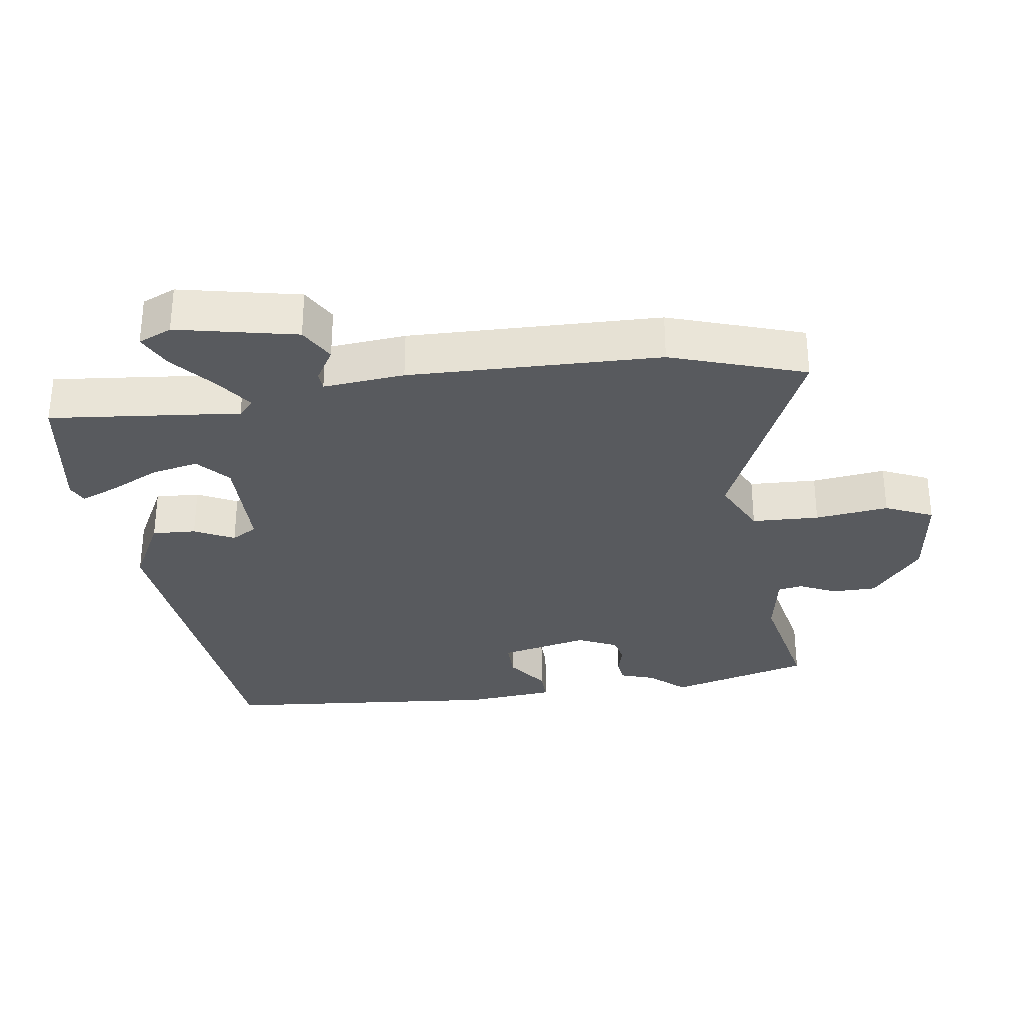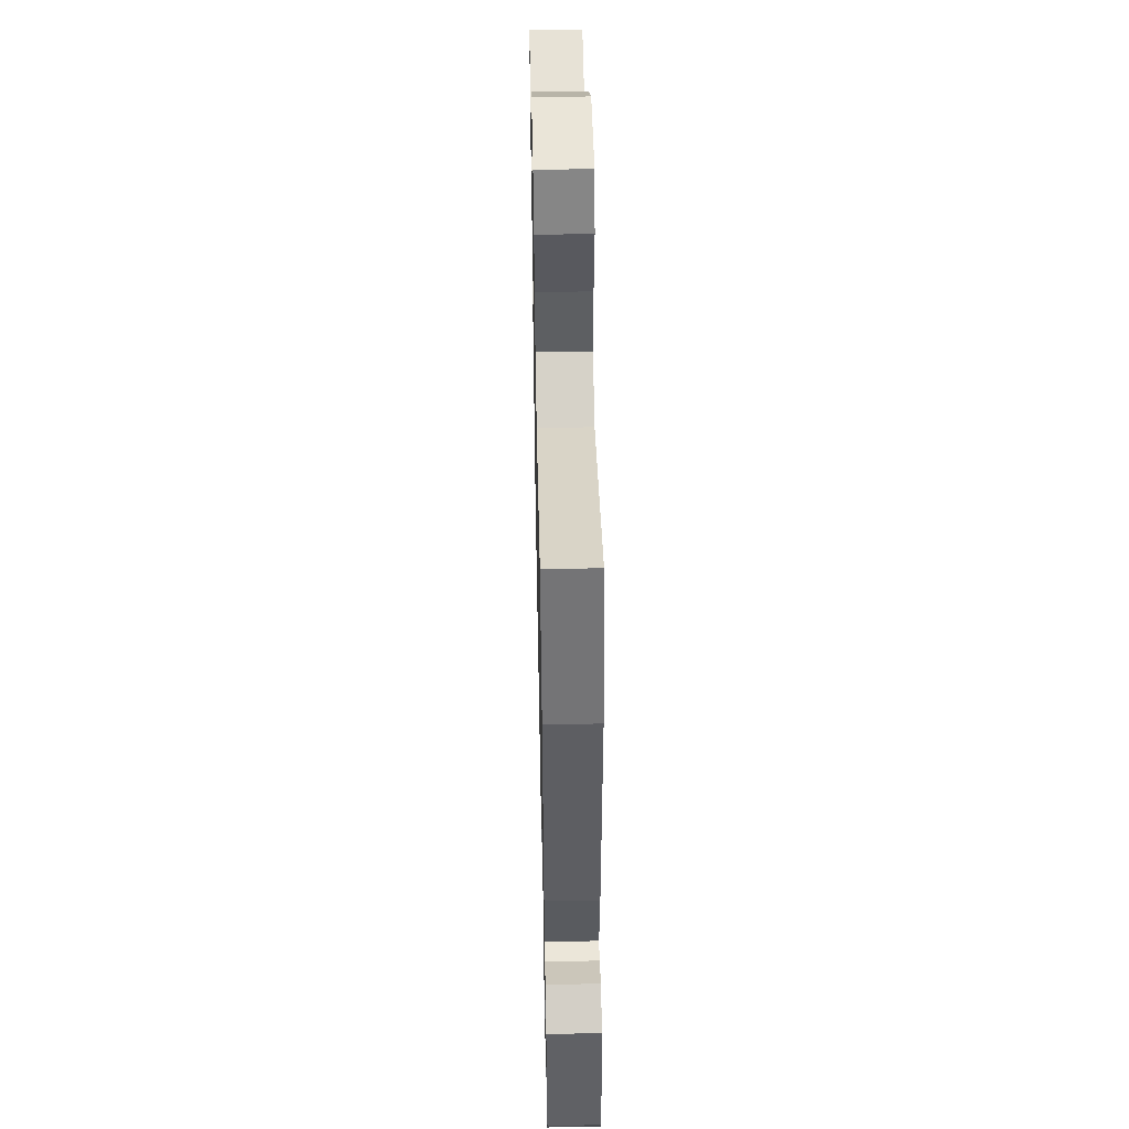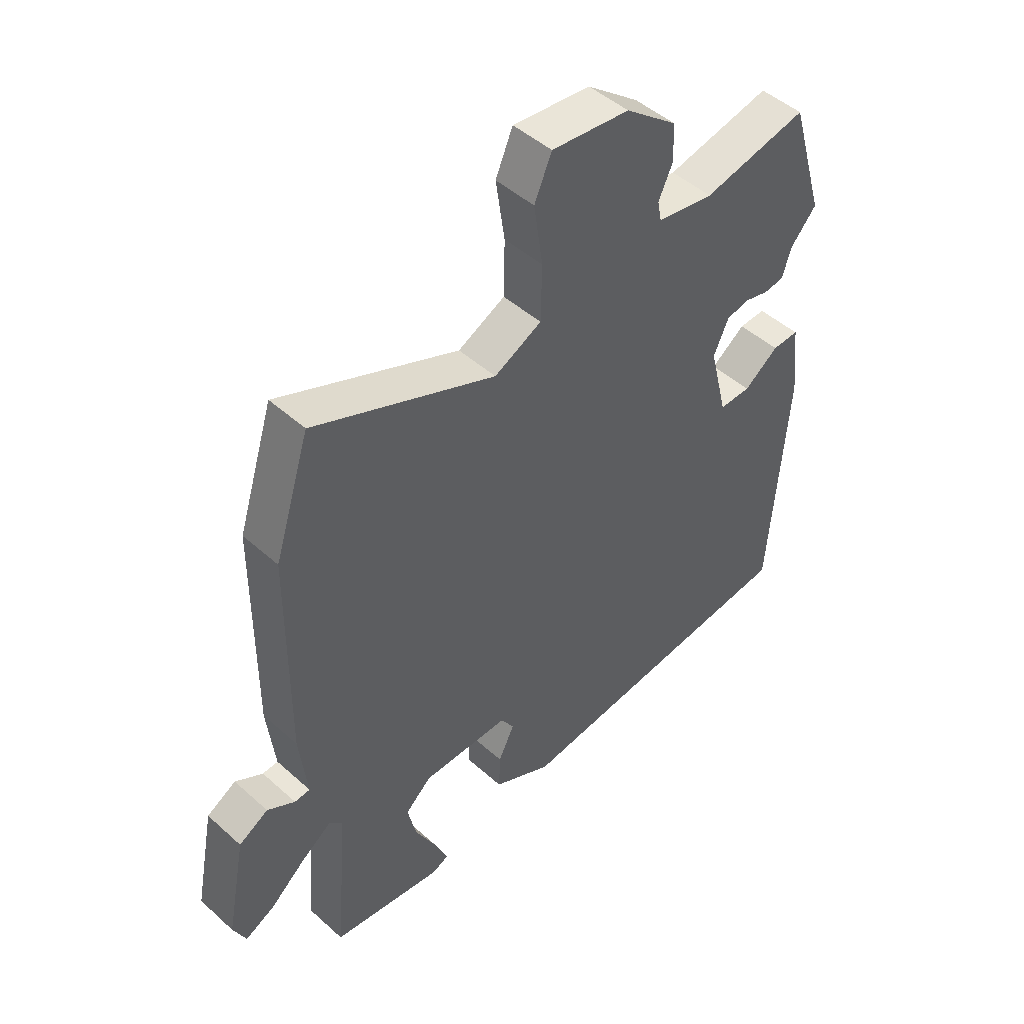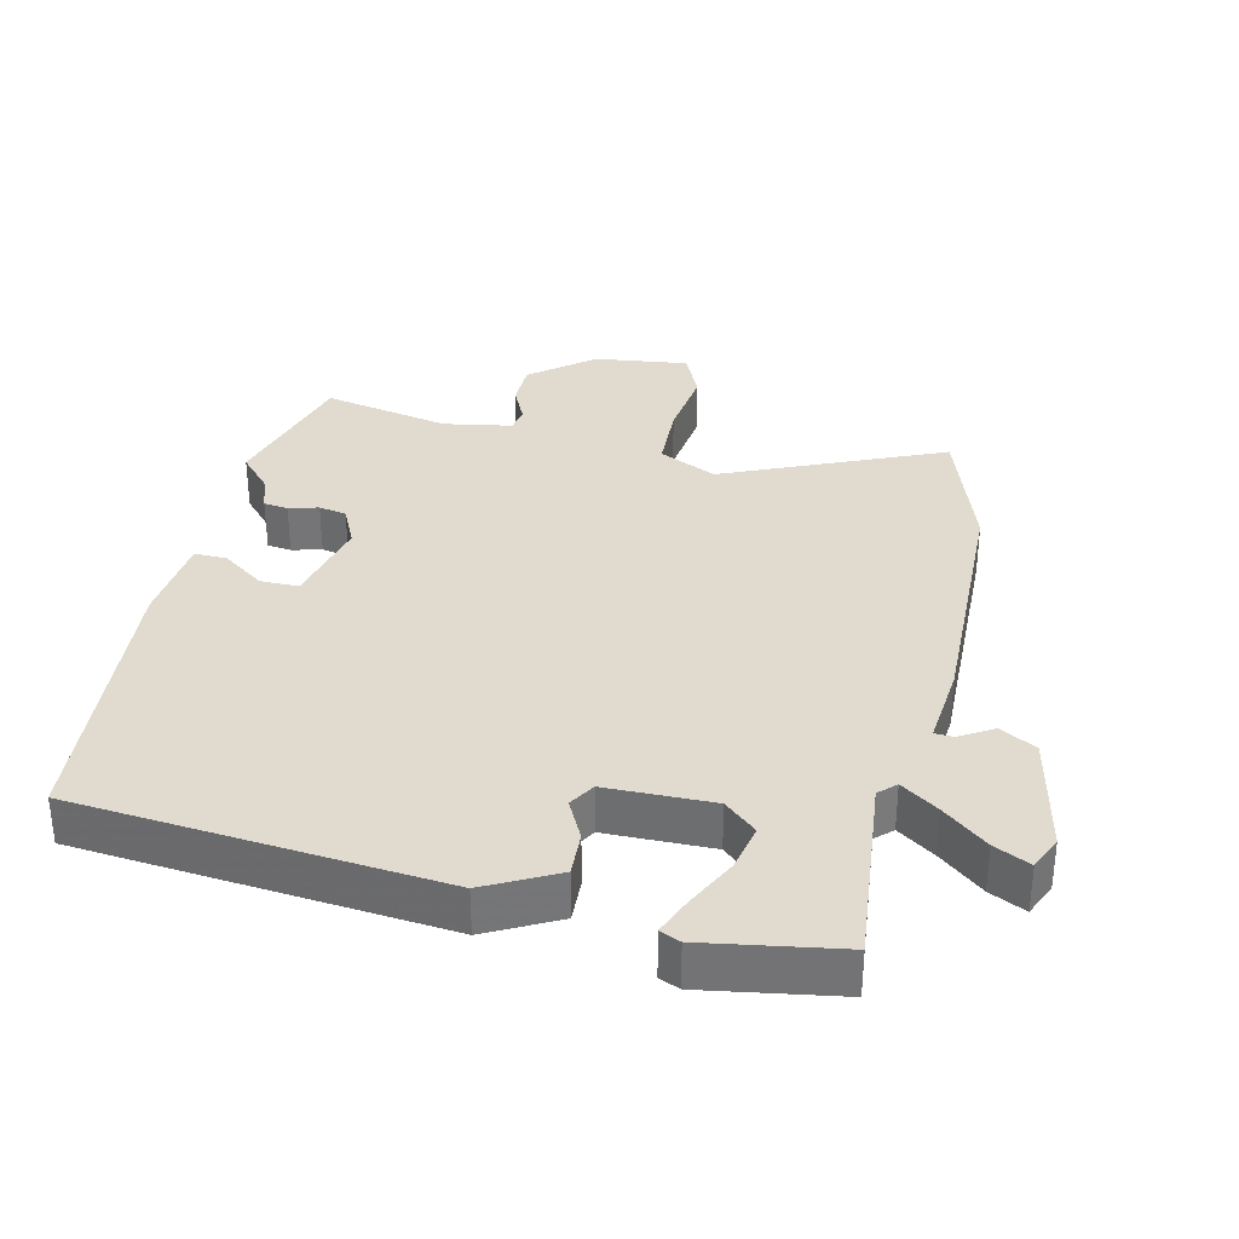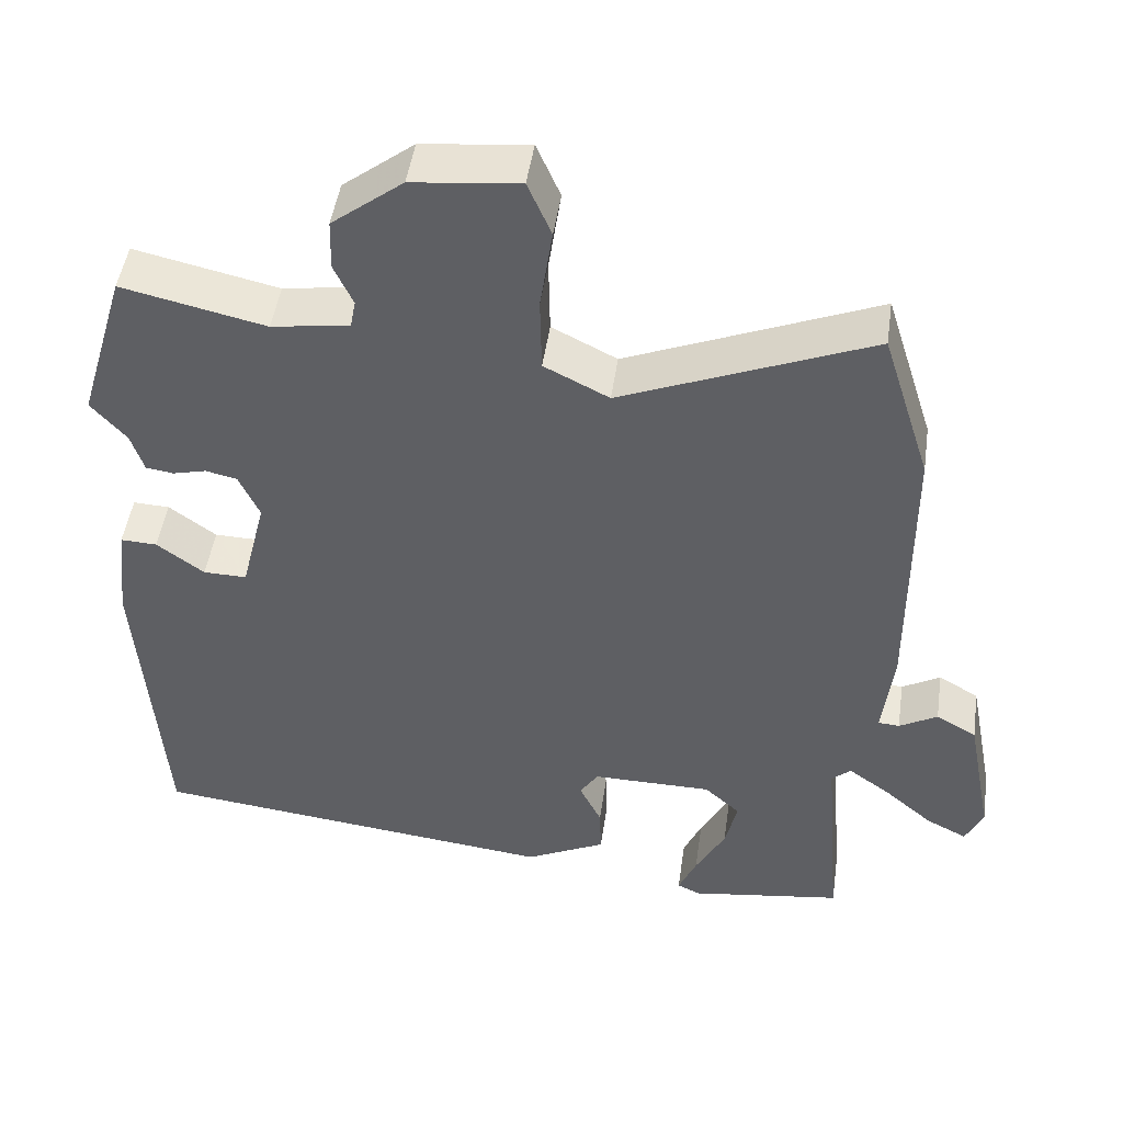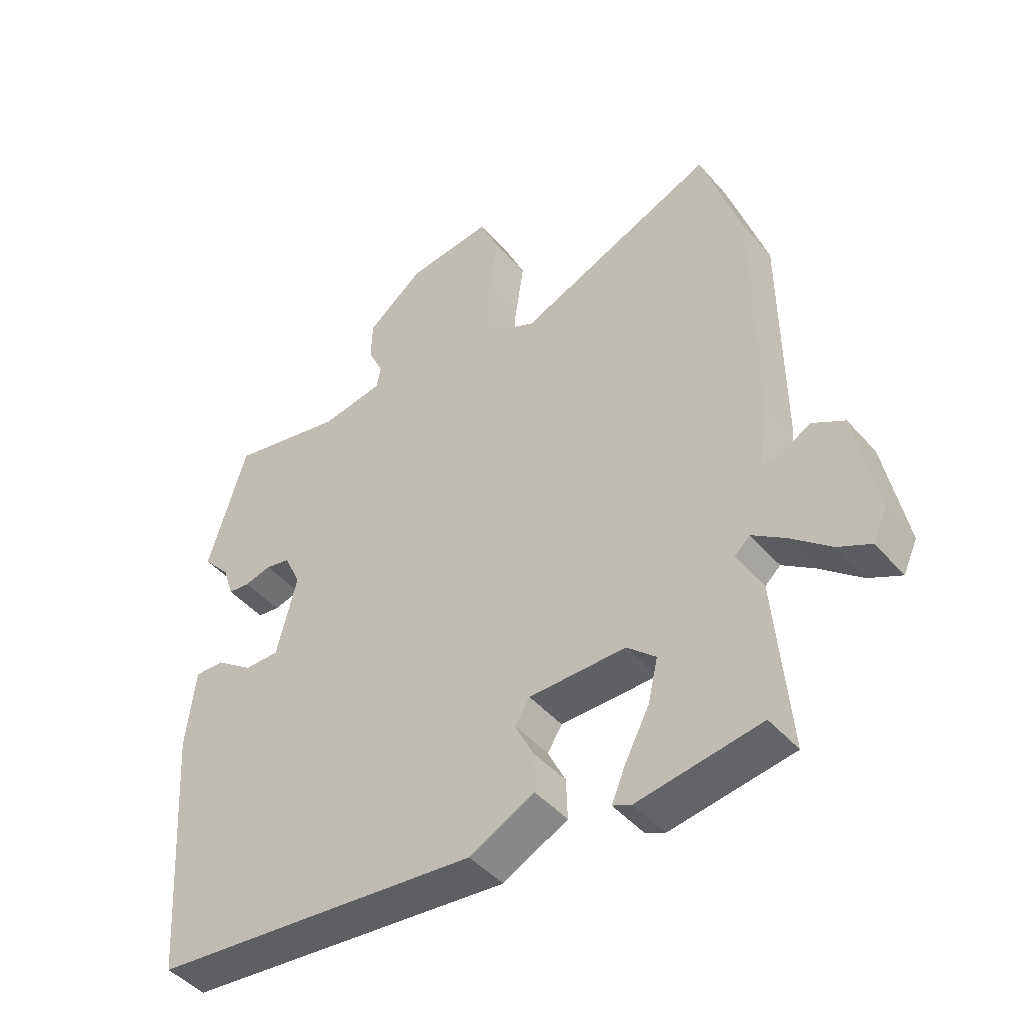
<metadata>
{"format":"obj","ext":"obj","renderer":"f3d","projection":"perspective","resolution":1024,"background":"white","views":[{"elev":-31.0,"azim":-82.8,"up":"+Y"},{"elev":51.3,"azim":-91.2,"up":"+Z"},{"elev":47.6,"azim":-44.8,"up":"+Z"},{"elev":33.6,"azim":-168.1,"up":"+Y"},{"elev":47.9,"azim":-171.8,"up":"+Z"},{"elev":-45.7,"azim":-141.7,"up":"+Z"}]}
</metadata>
<code>
v 0.473 0.07 0.591
v 0.536 0.07 0.38
v 0.49 0.07 0.327
v 0.473 0.07 0.274
v 0.437 0.07 0.269
v 0.393 0.07 0.28
v 0.352 0.07 0.271
v 0.325 0.07 0.211
v 0.358 0.07 0.078
v 0.415 0.07 0.079
v 0.477 0.07 0.125
v 0.525 0.07 0.127
v 0.54 0.07 -0.006
v 0.51 0.07 -0.431
v -0.028 0.07 -0.492
v -0.134 0.07 -0.439
v -0.132 0.07 -0.373
v -0.103 0.07 -0.313
v -0.127 0.07 -0.275
v -0.285 0.07 -0.276
v -0.332 0.07 -0.319
v -0.316 0.07 -0.389
v -0.277 0.07 -0.464
v -0.253 0.07 -0.52
v -0.283 0.07 -0.534
v -0.484 0.07 -0.505
v -0.46 0.07 -0.218
v -0.485 0.07 -0.195
v -0.539 0.07 -0.234
v -0.604 0.07 -0.29
v -0.657 0.07 -0.317
v -0.68 0.07 -0.267
v -0.645 0.07 -0.086
v -0.592 0.07 -0.055
v -0.542 0.07 -0.084
v -0.514 0.07 -0.082
v -0.528 0.07 0.04
v -0.526 0.07 0.418
v -0.462 0.07 0.621
v -0.136 0.07 0.486
v -0.051 0.07 0.529
v -0.049 0.07 0.63
v -0.065 0.07 0.74
v -0.034 0.07 0.812
v 0.106 0.07 0.797
v 0.199 0.07 0.724
v 0.201 0.07 0.657
v 0.176 0.07 0.602
v 0.183 0.07 0.565
v 0.285 0.07 0.549
v 0.473 0 0.591
v 0.536 0 0.38
v 0.49 0 0.327
v 0.473 0 0.274
v 0.437 0 0.269
v 0.393 0 0.28
v 0.352 0 0.271
v 0.325 0 0.211
v 0.358 0 0.078
v 0.415 0 0.079
v 0.477 0 0.125
v 0.525 0 0.127
v 0.54 0 -0.006
v 0.51 0 -0.431
v -0.028 0 -0.492
v -0.134 0 -0.439
v -0.132 0 -0.373
v -0.103 0 -0.313
v -0.127 0 -0.275
v -0.285 0 -0.276
v -0.332 0 -0.319
v -0.316 0 -0.389
v -0.277 0 -0.464
v -0.253 0 -0.52
v -0.283 0 -0.534
v -0.484 0 -0.505
v -0.46 0 -0.218
v -0.485 0 -0.195
v -0.539 0 -0.234
v -0.604 0 -0.29
v -0.657 0 -0.317
v -0.68 0 -0.267
v -0.645 0 -0.086
v -0.592 0 -0.055
v -0.542 0 -0.084
v -0.514 0 -0.082
v -0.528 0 0.04
v -0.526 0 0.418
v -0.462 0 0.621
v -0.136 0 0.486
v -0.051 0 0.529
v -0.049 0 0.63
v -0.065 0 0.74
v -0.034 0 0.812
v 0.106 0 0.797
v 0.199 0 0.724
v 0.201 0 0.657
v 0.176 0 0.602
v 0.183 0 0.565
v 0.285 0 0.549
f 45 46 47 48
f 45 48 49
f 42 43 44 45
f 41 42 45 49
f 40 41 49 50
f 36 37 38 39
f 36 39 40
f 32 33 34 35
f 32 35 36
f 29 30 31 32
f 28 29 32 36
f 27 28 36 40
f 22 23 24 25
f 21 22 25 26
f 15 16 17 18
f 13 14 15 18
f 13 18 19
f 10 11 12 13
f 9 10 13 19
f 8 9 19 20
f 3 4 5 6
f 3 6 7
f 50 1 2 3
f 50 3 7
f 21 26 27 40
f 20 21 40 50
f 7 8 20 50
f 98 97 96 95
f 99 98 95
f 95 94 93 92
f 99 95 92 91
f 100 99 91 90
f 89 88 87 86
f 90 89 86
f 85 84 83 82
f 86 85 82
f 82 81 80 79
f 86 82 79 78
f 90 86 78 77
f 75 74 73 72
f 76 75 72 71
f 68 67 66 65
f 68 65 64 63
f 69 68 63
f 63 62 61 60
f 69 63 60 59
f 70 69 59 58
f 56 55 54 53
f 57 56 53
f 53 52 51 100
f 57 53 100
f 90 77 76 71
f 100 90 71 70
f 100 70 58 57
f 1 51 52 2
f 2 52 53 3
f 3 53 54 4
f 4 54 55 5
f 5 55 56 6
f 6 56 57 7
f 7 57 58 8
f 8 58 59 9
f 9 59 60 10
f 10 60 61 11
f 11 61 62 12
f 12 62 63 13
f 13 63 64 14
f 14 64 65 15
f 15 65 66 16
f 16 66 67 17
f 17 67 68 18
f 18 68 69 19
f 19 69 70 20
f 20 70 71 21
f 21 71 72 22
f 22 72 73 23
f 23 73 74 24
f 24 74 75 25
f 25 75 76 26
f 26 76 77 27
f 27 77 78 28
f 28 78 79 29
f 29 79 80 30
f 30 80 81 31
f 31 81 82 32
f 32 82 83 33
f 33 83 84 34
f 34 84 85 35
f 35 85 86 36
f 36 86 87 37
f 37 87 88 38
f 38 88 89 39
f 39 89 90 40
f 40 90 91 41
f 41 91 92 42
f 42 92 93 43
f 43 93 94 44
f 44 94 95 45
f 45 95 96 46
f 46 96 97 47
f 47 97 98 48
f 48 98 99 49
f 49 99 100 50
f 50 100 51 1

</code>
